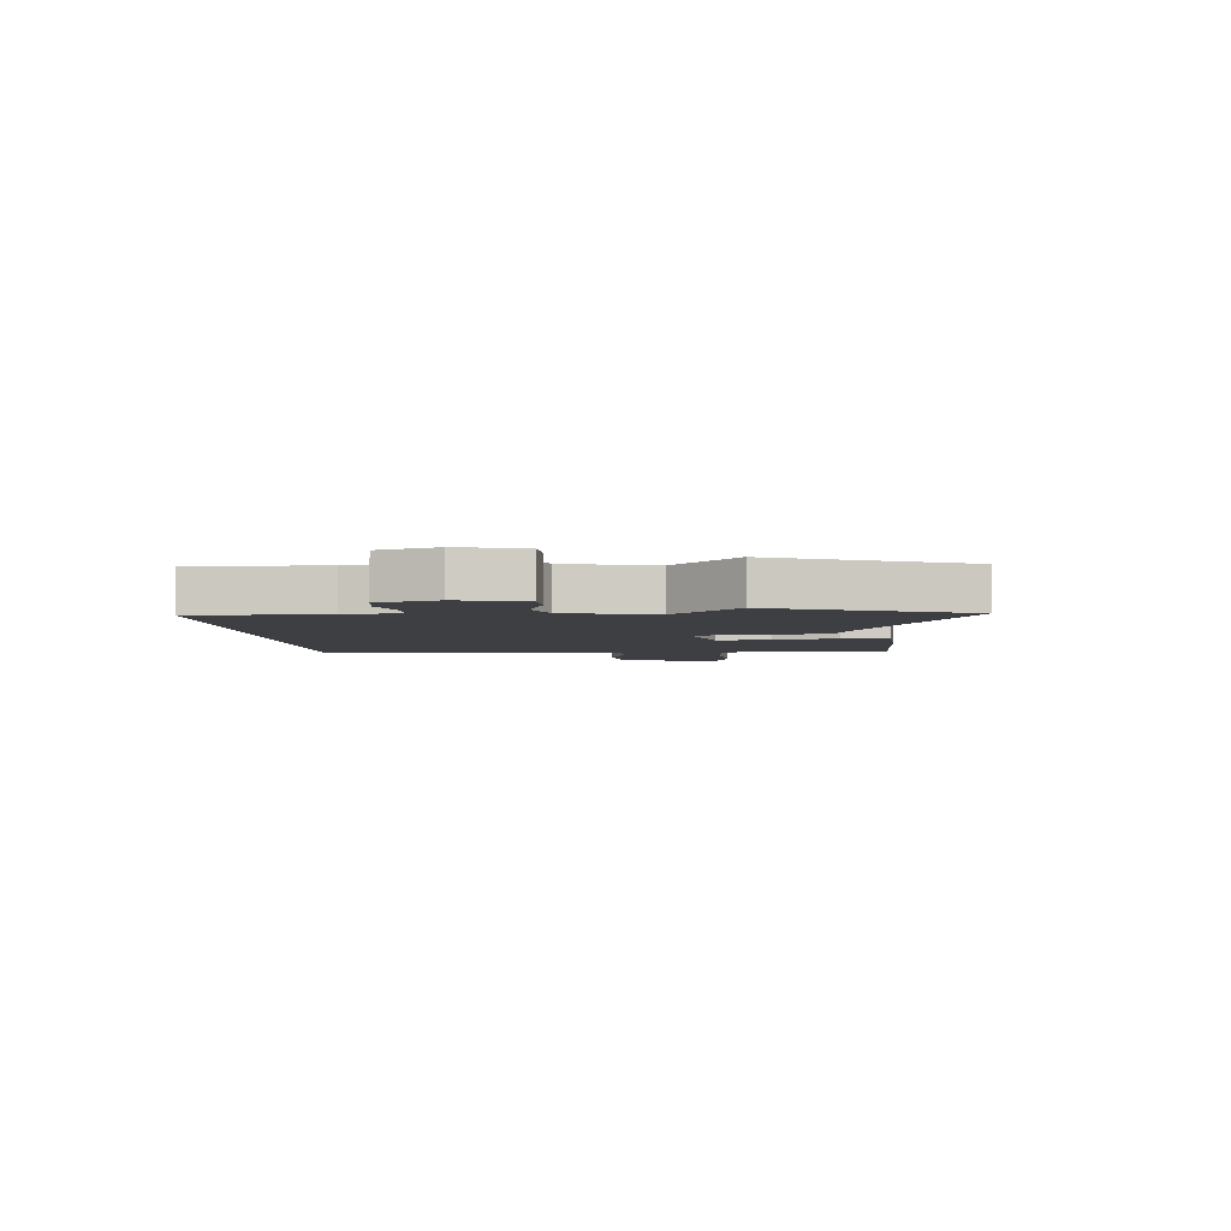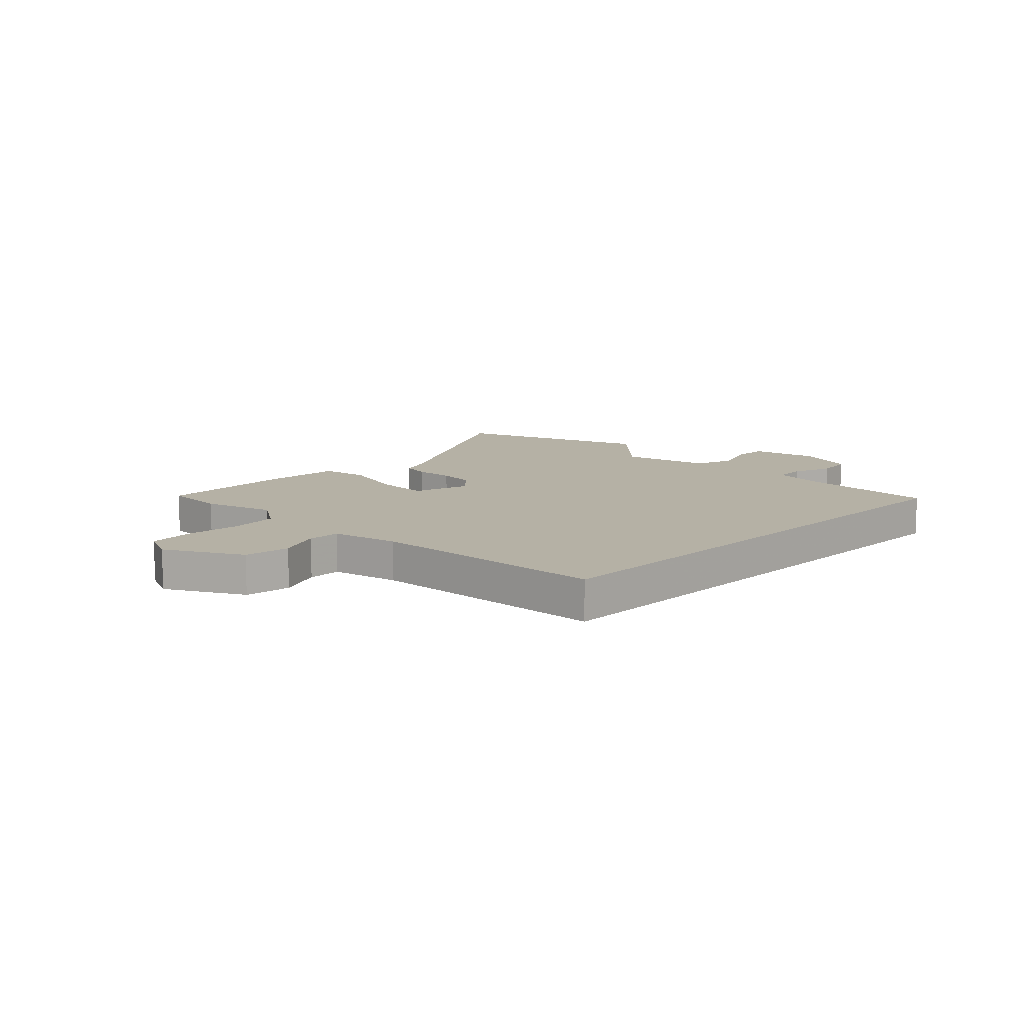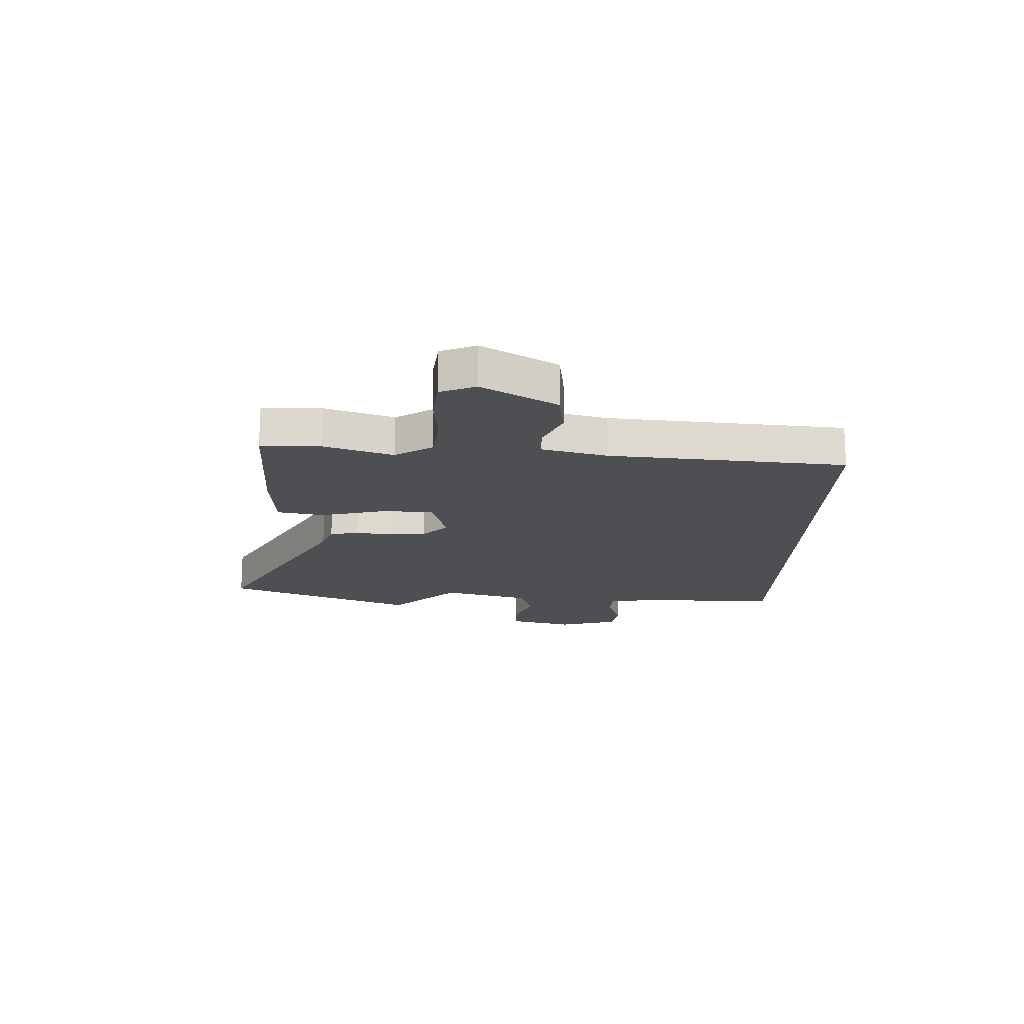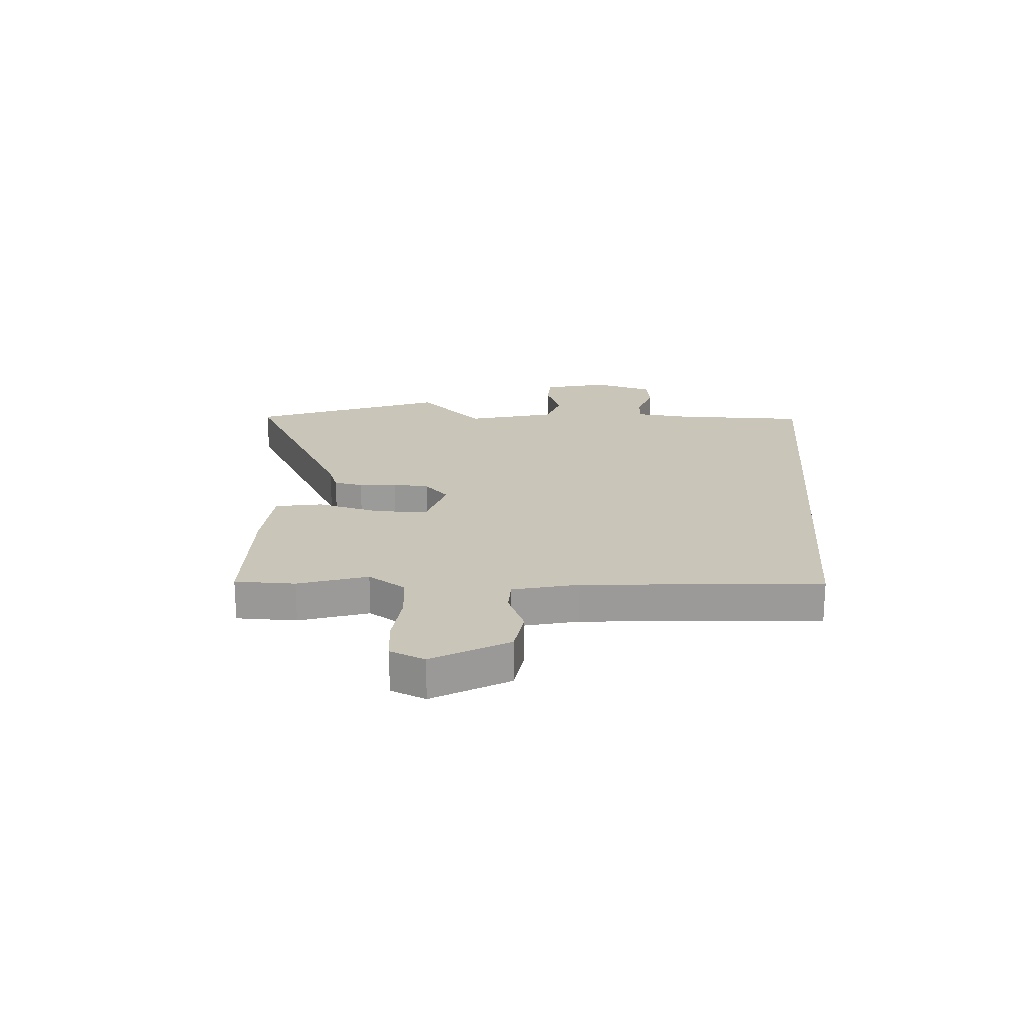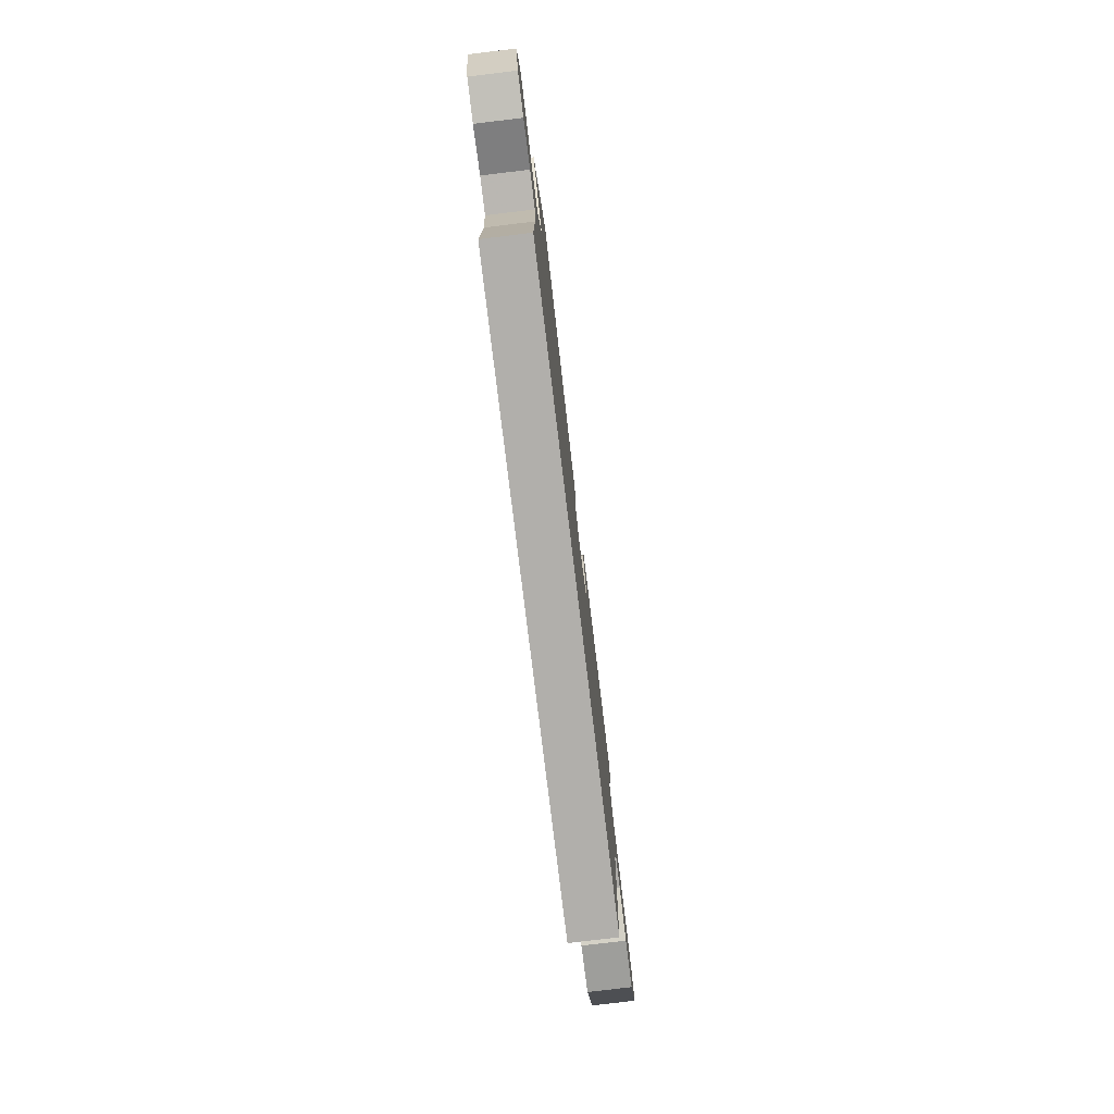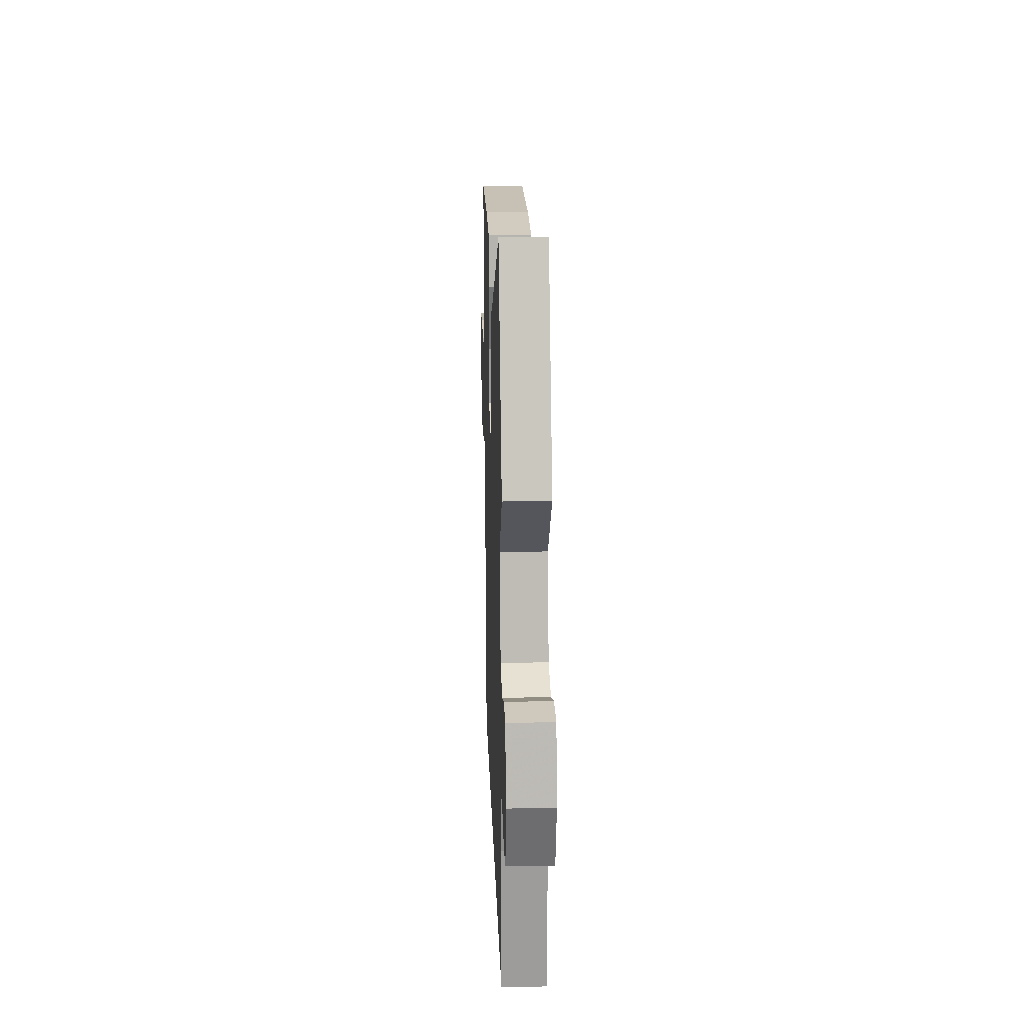
<metadata>
{"format":"obj","ext":"obj","renderer":"f3d","projection":"perspective","resolution":1024,"background":"white","views":[{"elev":-4.2,"azim":-84.4,"up":"+Y"},{"elev":11.8,"azim":135.5,"up":"+Y"},{"elev":-17.5,"azim":88.2,"up":"+Y"},{"elev":20.6,"azim":94.4,"up":"+Y"},{"elev":-78.2,"azim":-83.1,"up":"+Z"},{"elev":20.4,"azim":-92.0,"up":"+Z"}]}
</metadata>
<code>
v 0.431 0.07 -0.5
v -0.512 0.07 -0.5
v -0.51 0.07 -0.265
v -0.52 0.07 -0.166
v -0.575 0.07 -0.162
v -0.647 0.07 -0.187
v -0.711 0.07 -0.177
v -0.741 0.07 -0.07
v -0.712 0.07 0.046
v -0.649 0.07 0.048
v -0.572 0.07 0.018
v -0.502 0.07 0.041
v -0.46 0.07 0.198
v -0.572 0.07 0.317
v -0.438 0.07 0.658
v -0.071 0.07 0.455
v -0.02 0.07 0.436
v -0.011 0.07 0.384
v -0.018 0.07 0.317
v -0.013 0.07 0.252
v 0.032 0.07 0.208
v 0.133 0.07 0.237
v 0.133 0.07 0.332
v 0.105 0.07 0.445
v 0.121 0.07 0.529
v 0.254 0.07 0.537
v 0.5 0.07 0.529
v 0.501 0.07 0.421
v 0.46 0.07 0.297
v 0.503 0.07 0.23
v 0.589 0.07 0.22
v 0.688 0.07 0.229
v 0.766 0.07 0.22
v 0.792 0.07 0.157
v 0.714 0.07 0.023
v 0.632 0.07 0.012
v 0.556 0.07 0.045
v 0.498 0.07 0.044
v 0.468 0.07 -0.073
v 0.431 0 -0.5
v -0.512 0 -0.5
v -0.51 0 -0.265
v -0.52 0 -0.166
v -0.575 0 -0.162
v -0.647 0 -0.187
v -0.711 0 -0.177
v -0.741 0 -0.07
v -0.712 0 0.046
v -0.649 0 0.048
v -0.572 0 0.018
v -0.502 0 0.041
v -0.46 0 0.198
v -0.572 0 0.317
v -0.438 0 0.658
v -0.071 0 0.455
v -0.02 0 0.436
v -0.011 0 0.384
v -0.018 0 0.317
v -0.013 0 0.252
v 0.032 0 0.208
v 0.133 0 0.237
v 0.133 0 0.332
v 0.105 0 0.445
v 0.121 0 0.529
v 0.254 0 0.537
v 0.5 0 0.529
v 0.501 0 0.421
v 0.46 0 0.297
v 0.503 0 0.23
v 0.589 0 0.22
v 0.688 0 0.229
v 0.766 0 0.22
v 0.792 0 0.157
v 0.714 0 0.023
v 0.632 0 0.012
v 0.556 0 0.045
v 0.498 0 0.044
v 0.468 0 -0.073
f 34 35 36 37
f 34 37 38
f 31 32 33 34
f 30 31 34 38
f 29 30 38 39
f 27 28 29
f 26 27 29
f 23 24 25 26
f 22 23 26 29
f 21 22 29 39
f 16 17 18 19
f 16 19 20
f 13 14 15 16
f 12 13 16 20
f 8 9 10 11
f 8 11 12
f 5 6 7 8
f 4 5 8 12
f 3 4 12 20
f 21 39 1 2
f 2 3 20 21
f 76 75 74 73
f 77 76 73
f 73 72 71 70
f 77 73 70 69
f 78 77 69 68
f 68 67 66
f 68 66 65
f 65 64 63 62
f 68 65 62 61
f 78 68 61 60
f 58 57 56 55
f 59 58 55
f 55 54 53 52
f 59 55 52 51
f 50 49 48 47
f 51 50 47
f 47 46 45 44
f 51 47 44 43
f 59 51 43 42
f 41 40 78 60
f 60 59 42 41
f 1 40 41 2
f 2 41 42 3
f 3 42 43 4
f 4 43 44 5
f 5 44 45 6
f 6 45 46 7
f 7 46 47 8
f 8 47 48 9
f 9 48 49 10
f 10 49 50 11
f 11 50 51 12
f 12 51 52 13
f 13 52 53 14
f 14 53 54 15
f 15 54 55 16
f 16 55 56 17
f 17 56 57 18
f 18 57 58 19
f 19 58 59 20
f 20 59 60 21
f 21 60 61 22
f 22 61 62 23
f 23 62 63 24
f 24 63 64 25
f 25 64 65 26
f 26 65 66 27
f 27 66 67 28
f 28 67 68 29
f 29 68 69 30
f 30 69 70 31
f 31 70 71 32
f 32 71 72 33
f 33 72 73 34
f 34 73 74 35
f 35 74 75 36
f 36 75 76 37
f 37 76 77 38
f 38 77 78 39
f 39 78 40 1

</code>
